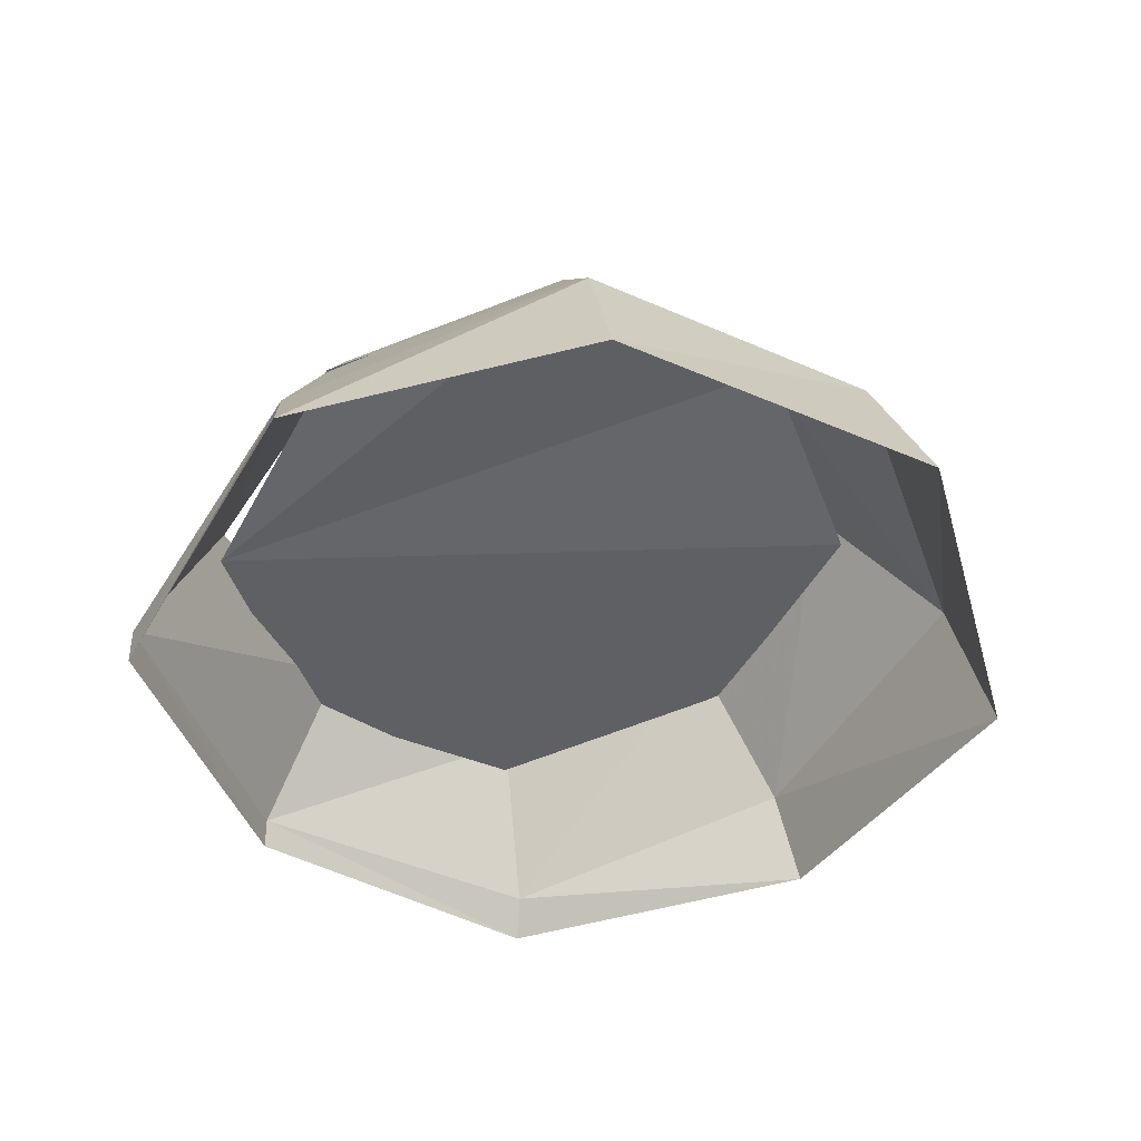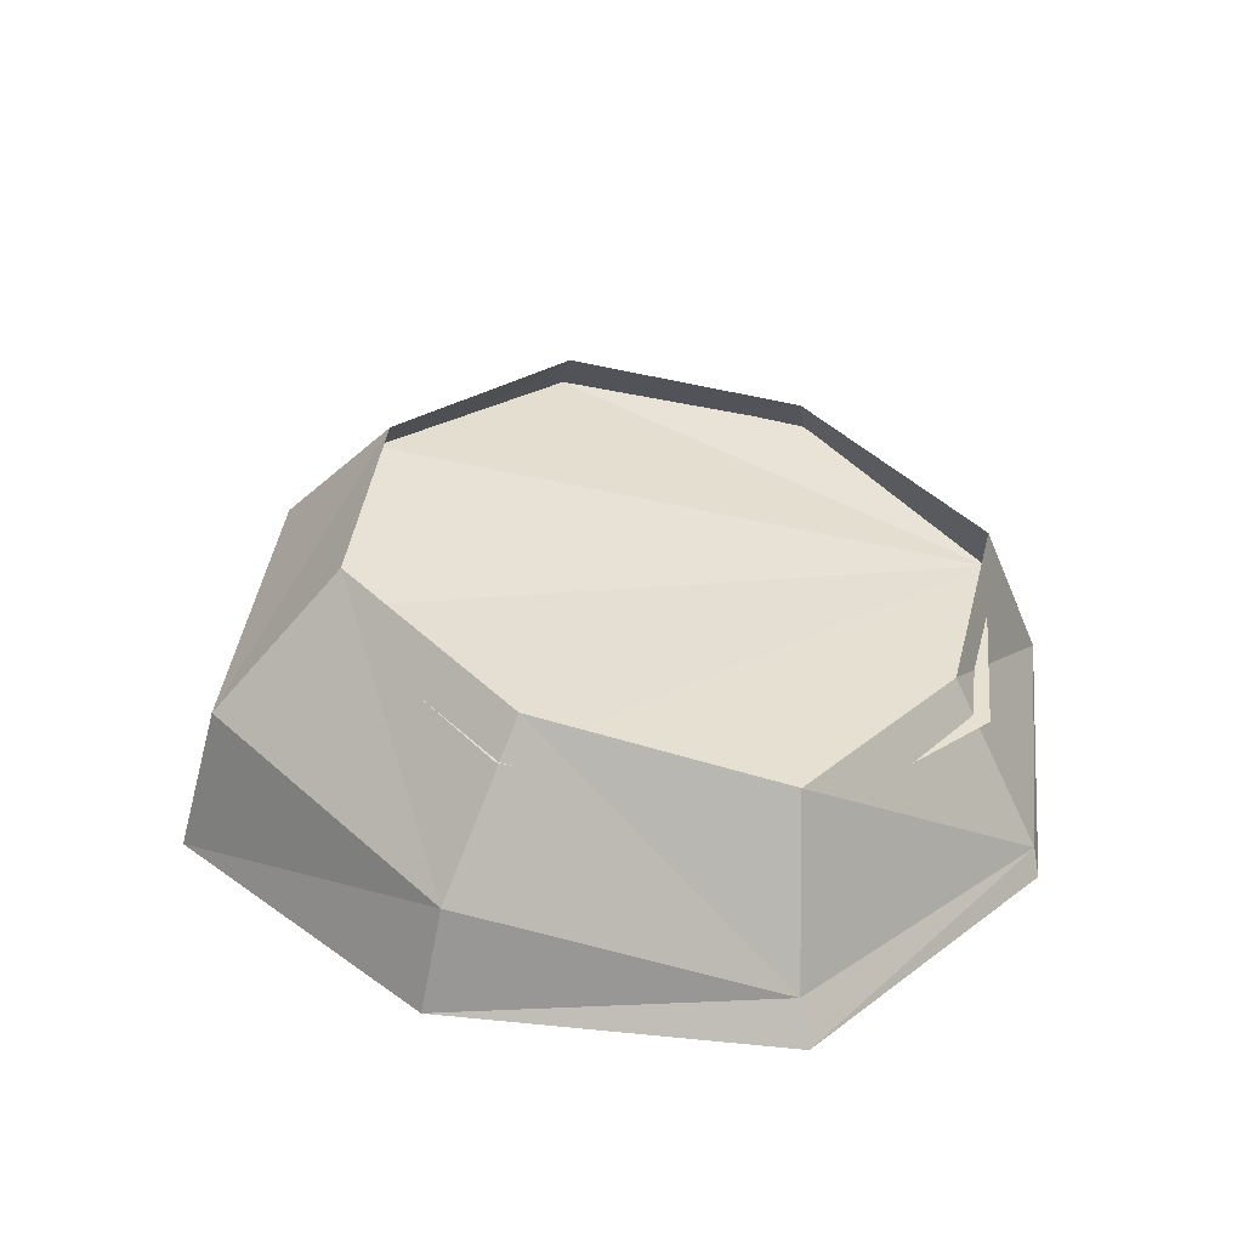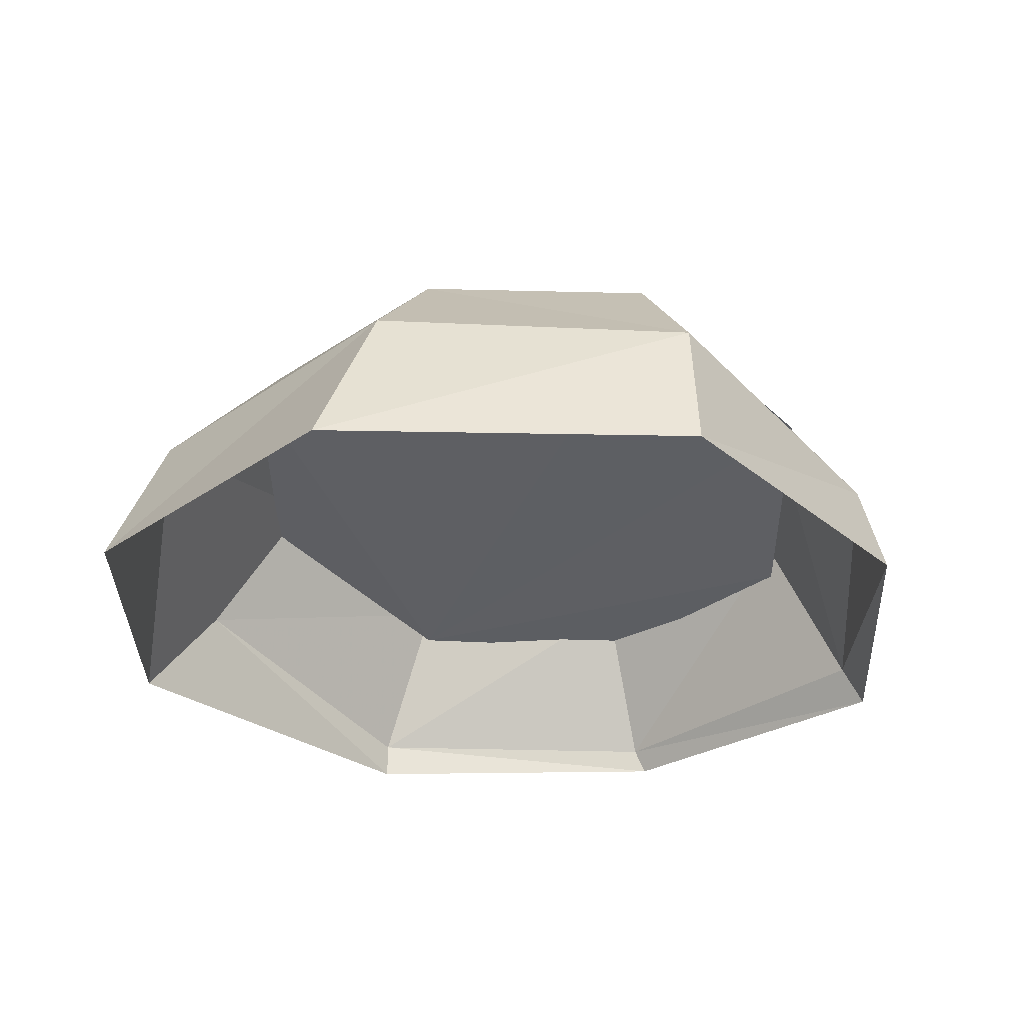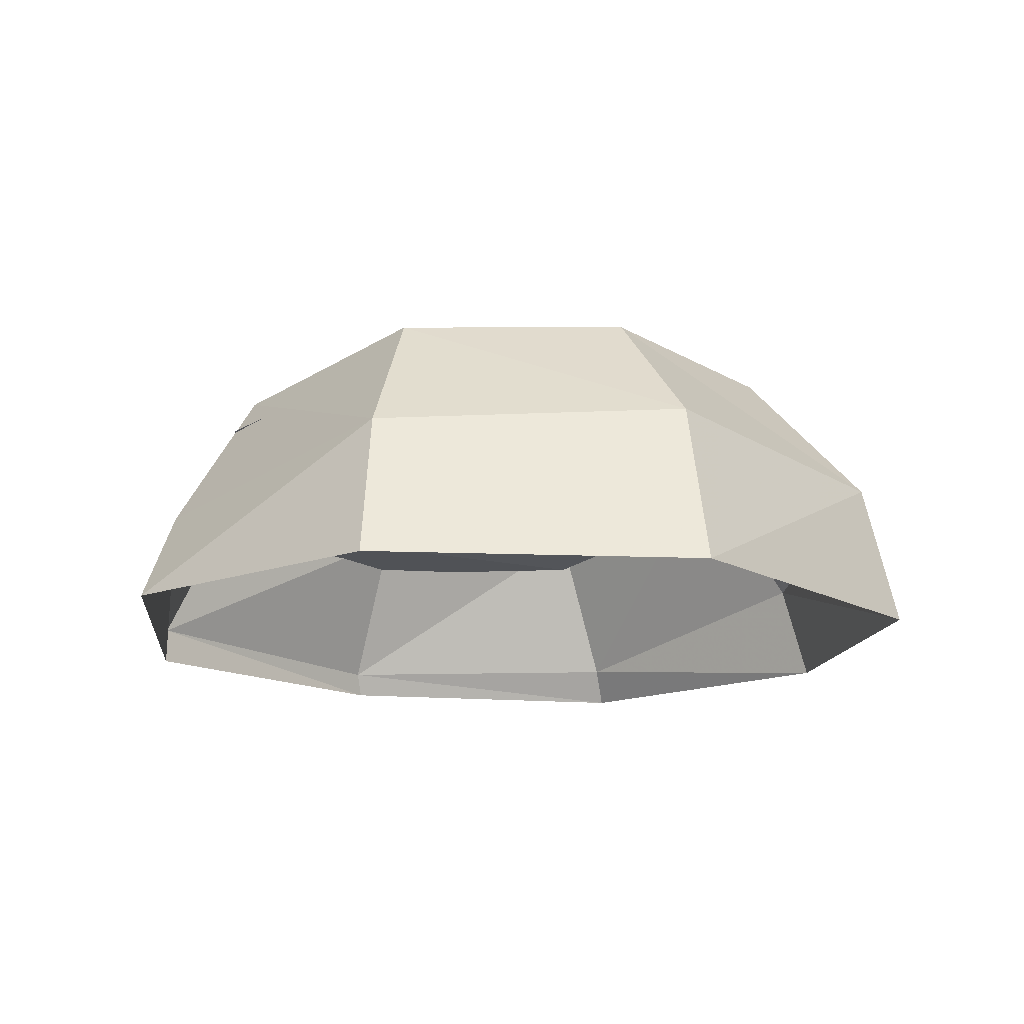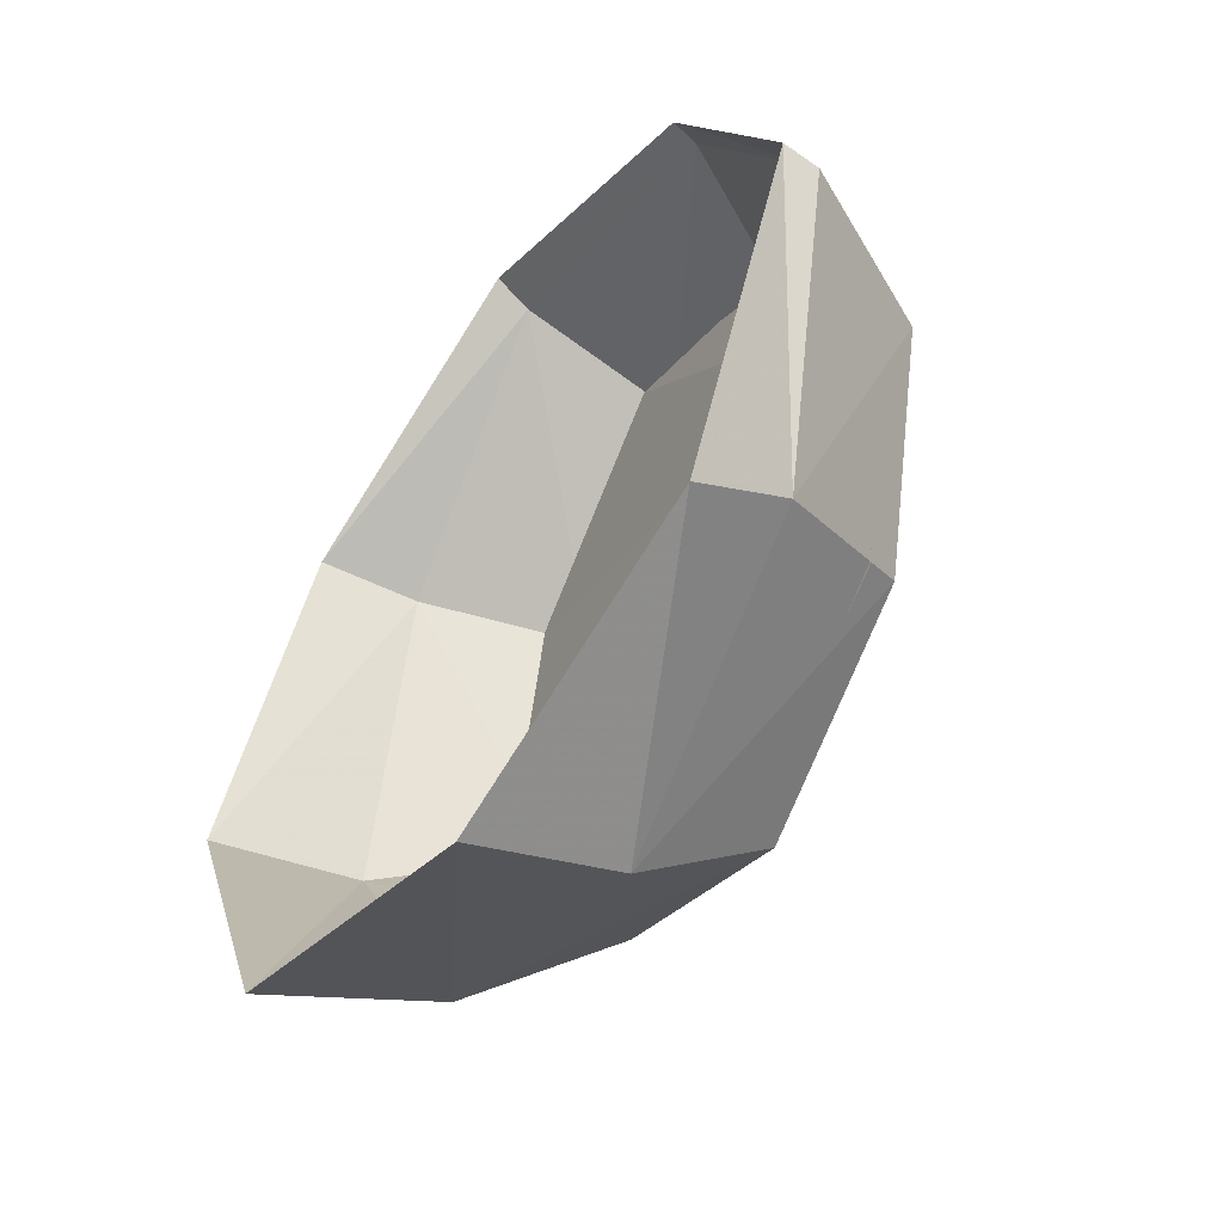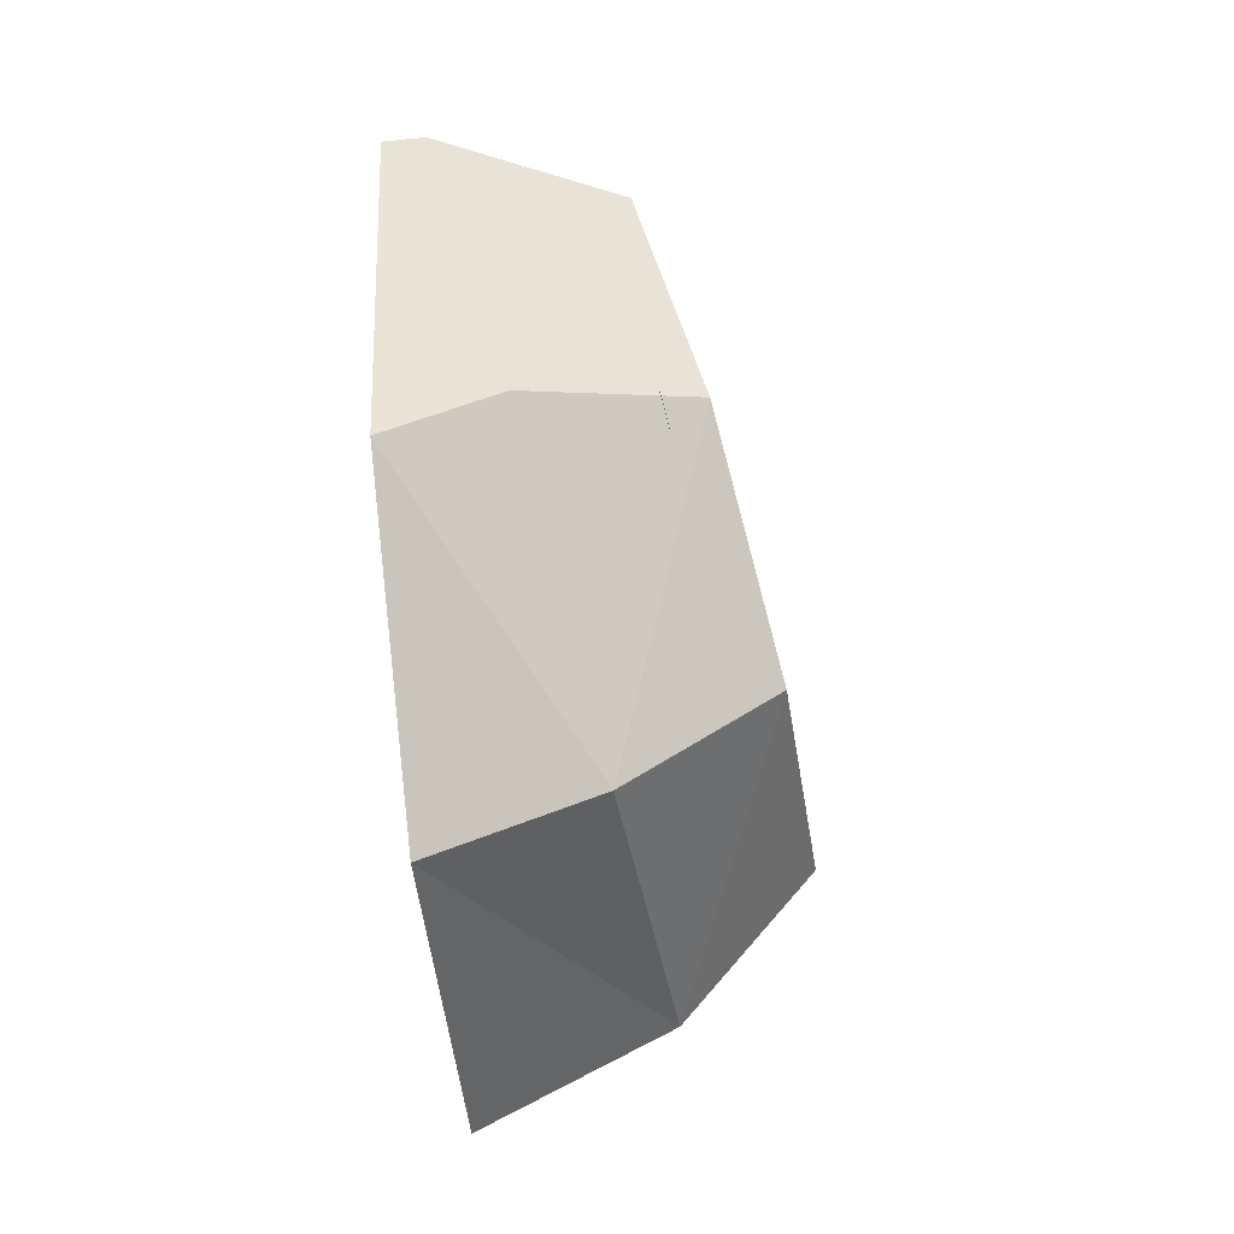
<metadata>
{"format":"obj","ext":"obj","renderer":"f3d","projection":"perspective","resolution":1024,"background":"white","views":[{"elev":-42.1,"azim":174.0,"up":"+Y"},{"elev":33.2,"azim":-18.6,"up":"+Y"},{"elev":-30.6,"azim":-113.1,"up":"+Y"},{"elev":-14.3,"azim":-163.4,"up":"+Y"},{"elev":-57.1,"azim":53.7,"up":"+Z"},{"elev":-67.6,"azim":96.0,"up":"+Z"}]}
</metadata>
<code>
v 0.05469 0.09375 -0.2734
v 0.04688 0 -0.3125
v 0.2266 0 -0.2344
v 0.2266 0.0625 -0.1875
v 0.1953 0.1562 -0.1328
v 0.0625 0.1797 -0.1953
v -0.125 0.1094 -0.1875
v -0.1484 0 -0.2344
v -0.2109 0.09375 -0.007812
v -0.2344 0 -0.01562
v -0.125 0.0625 0.1641
v -0.1406 0 0.1719
v 0.04688 0.02344 0.25
v 0.04688 0 0.2656
v 0.2266 0.01562 0.1641
v 0.2266 0 0.1719
v 0.3125 0.02344 -0.01562
v 0.3125 0 -0.01562
v -0.07031 0.1875 -0.1328
v -0.1328 0.1797 0
v -0.07031 0.1562 0.1328
v 0.0625 0.125 0.2031
v 0.1875 0.1172 0.125
v 0.2656 0.125 0
v 0.2656 0.1016 0
v 0.2031 0.09375 0.1406
v 0.0625 0.1016 0.2031
v -0.08594 0.1328 0.1406
v -0.1484 0.1562 0
v -0.07812 0.1719 -0.1406
v 0.0625 0.1562 -0.2109
v 0.2031 0.1328 -0.1484
f 1 2 3
f 1 3 4
f 1 4 5
f 1 5 6
f 1 6 7
f 1 7 2
f 2 7 8
f 8 7 9
f 8 9 10
f 10 9 11
f 10 11 12
f 12 11 13
f 12 13 14
f 14 13 15
f 14 15 16
f 16 15 17
f 16 17 18
f 18 17 4
f 18 4 3
f 6 19 7
f 7 19 9
f 9 19 20
f 9 20 11
f 11 20 21
f 11 21 13
f 13 21 22
f 13 22 15
f 15 22 23
f 15 23 17
f 17 23 24
f 17 24 4
f 4 24 5
f 25 26 27
f 25 27 28
f 25 28 29
f 25 29 30
f 25 30 31
f 25 31 32

</code>
